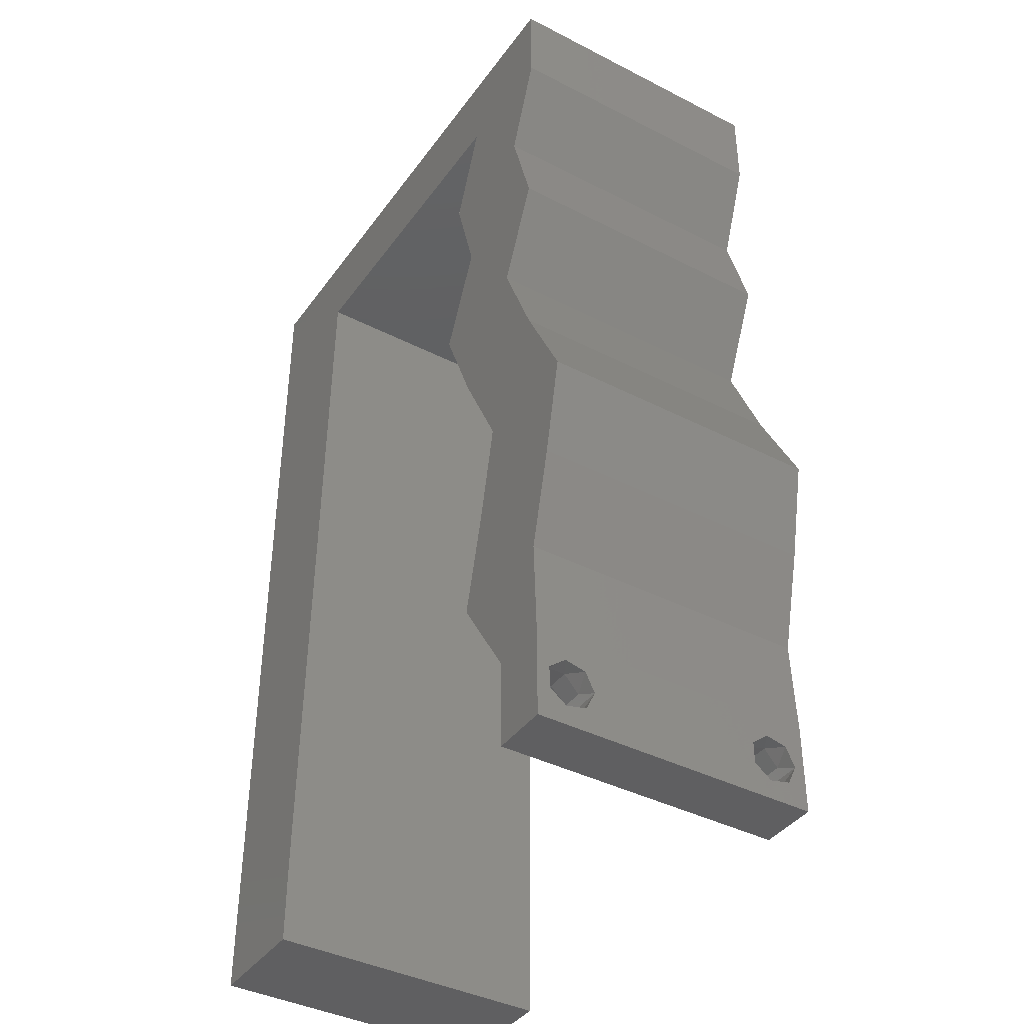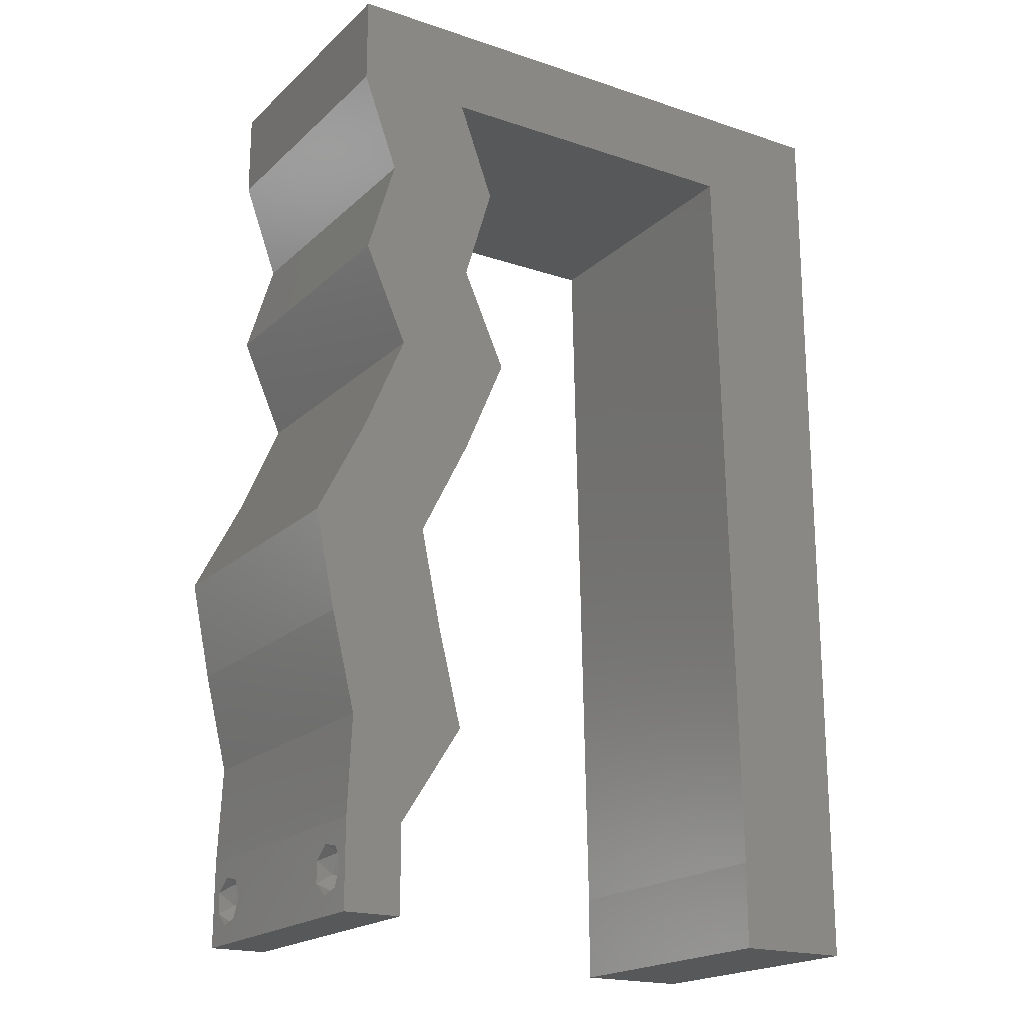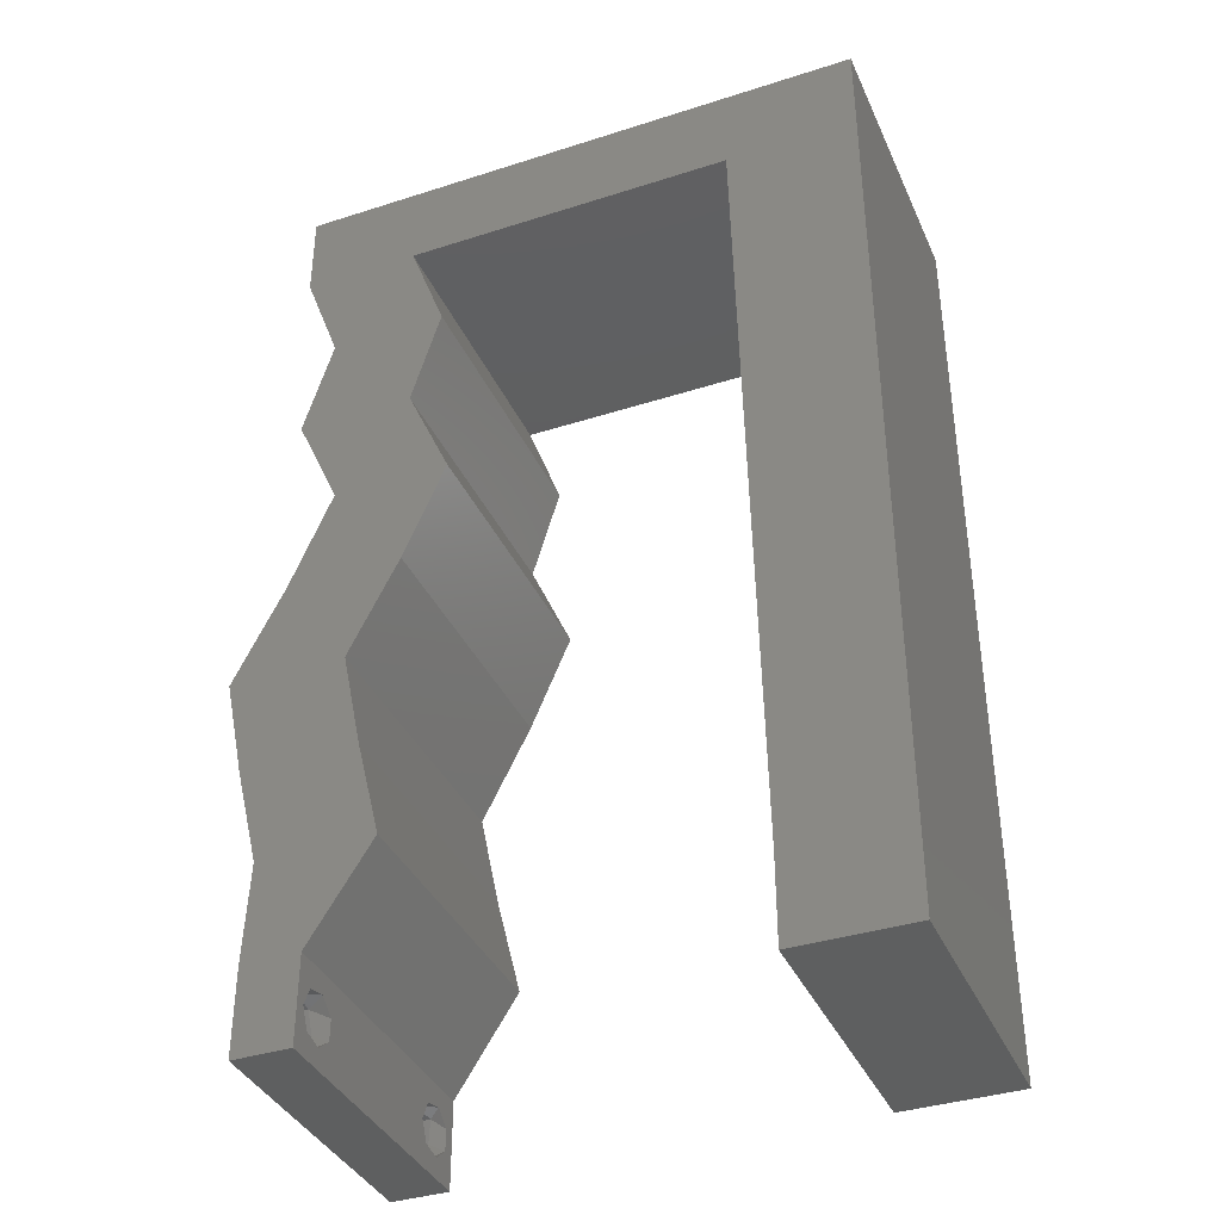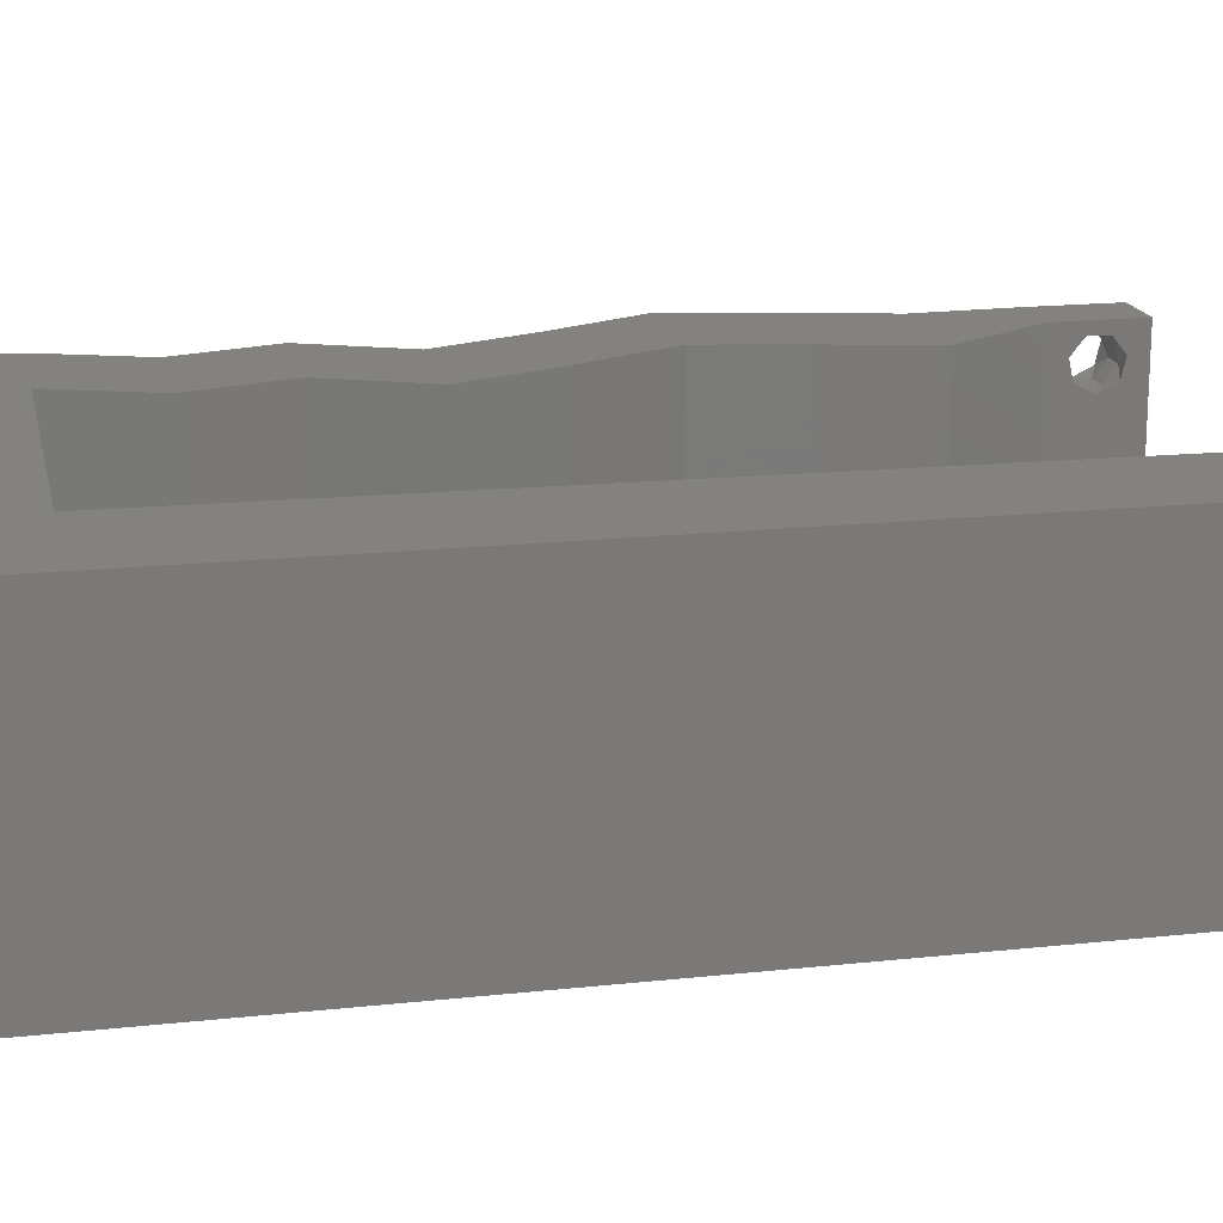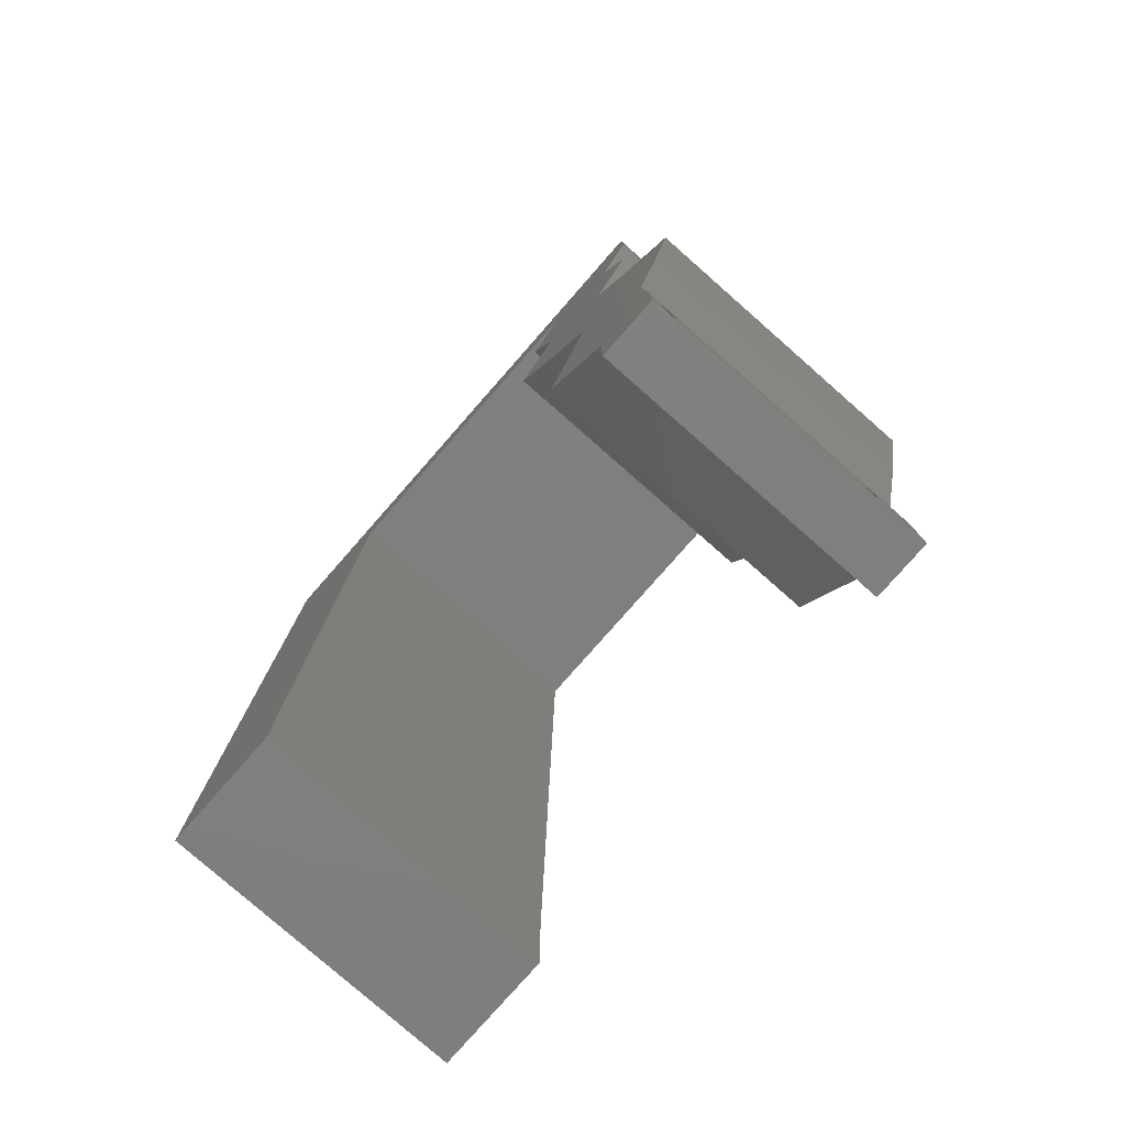
<metadata>
{"format":"stl","ext":"stl","renderer":"f3d","projection":"perspective","resolution":1024,"background":"white","views":[{"elev":-40.0,"azim":57.7,"up":"+Y"},{"elev":-19.6,"azim":148.1,"up":"+Y"},{"elev":-37.7,"azim":-157.7,"up":"+Y"},{"elev":17.4,"azim":-102.1,"up":"+Z"},{"elev":-79.2,"azim":48.7,"up":"+Y"}]}
</metadata>
<code>
# stl→obj: 242 verts, 488 faces
v 0.04 0 0.01
v 0.04 -0.006 0.01
v 0.04 -0.003738 0.003932
v 0.04 -0.003 0.0159
v 0.04 -0.001671 0.00134
v 0.04 0 0
v 0.04 -0.001343 0.002778
v 0.04 -0.004657 0.002778
v 0.04 -0.006 0
v 0.04 -0.004329 0.00134
v 0.04 -0.003 0.0007
v 0.04 -0.002262 0.01913
v 0.04 -0.001343 0.01798
v 0.04 0 0.02
v 0.04 -0.004657 0.01798
v 0.04 -0.003738 0.01913
v 0.04 -0.006 0.02
v 0.04 -0.004329 0.01654
v 0.04 -0.001671 0.01654
v 0.04 -0.002262 0.003932
v 0.036 -0.006 0.01
v 0.036 0 0.01
v 0.036 -0.003738 0.003932
v 0.036 -0.003 0.0159
v 0.036 -0.004329 0.00134
v 0.036 -0.006 0
v 0.036 -0.004657 0.002778
v 0.036 -0.001343 0.002778
v 0.036 0 0
v 0.036 -0.001671 0.00134
v 0.036 -0.003 0.0007
v 0.036 0 0.02
v 0.036 -0.001343 0.01798
v 0.036 -0.002262 0.01913
v 0.036 -0.003738 0.01913
v 0.036 -0.004657 0.01798
v 0.036 -0.006 0.02
v 0.036 -0.004329 0.01654
v 0.036 -0.001671 0.01654
v 0.036 -0.002262 0.003932
v 0.04137 0.01347 0.02
v 0.04278 0.0202 0.02
v 0.03477 0.0202 0.02
v 0.03336 0.01347 0.02
v 0.0397 0.006733 0.02
v 0.03169 0.006733 0.02
v 0 -0.006 0.02
v 0.008 -0.006 0.02
v 0.004 -0.003 0.02
v 0.008 0 0.02
v 0 0 0.02
v 0.008204 0.01077 0.02
v 0.008408 0.02155 0.02
v 0.004826 0.01623 0.02
v 0.009021 0.05387 0.02
v 0 0.048 0.02
v 0.008817 0.04309 0.02
v 0.008612 0.03232 0.02
v 0 0.024 0.02
v 0.03951 0.0404 0.02
v 0.03752 0.04713 0.02
v 0.0315 0.0404 0.02
v 0.02951 0.04713 0.02
v 0 0.036 0.02
v 0.004051 0.005693 0.02
v 0.03938 0.02693 0.02
v 0.03651 0.03367 0.02
v 0.03137 0.02693 0.02
v 0.0285 0.03367 0.02
v 0.03199 0.05387 0.02
v 0.03 0.06 0.02
v 0.025 0.05732 0.02
v 0.03572 0.05153 0.02
v 0.01 0.06 0.02
v 0.01488 0.05693 0.02
v 0.0205 0.05387 0.02
v 0.02 0.06 0.02
v 0.0356 0.05585 0.02
v 0 0.012 0.02
v 0.04 0.05387 0.02
v 0.038 -0.003 0.02
v 0.04 0.06 0.02
v 0 0.06 0.02
v 0 -0.006 0.01
v 0 -0.003 0.015
v 0 0 0.01
v 0 -0.006 0
v 0 -0.003 0.005
v 0 0 0
v 0.004 -0.006 0.015
v 0.008 -0.006 0.01
v 0.004 -0.006 0.005
v 0.008 -0.006 0
v 0 0.009 0.0114
v 0 0.06 0
v 0 0.051 0.0086
v 0 0.06 0.01
v 0 0.048 0
v 0 0.0415 0.009767
v 0 0.03 0.01
v 0 0.036 0
v 0 0.0185 0.01023
v 0 0.024 0
v 0 0.012 0
v 0 0.005337 0.005128
v 0 0.05466 0.01487
v 0.03477 0.0202 0
v 0.04137 0.01347 0
v 0.03336 0.01347 0
v 0.04278 0.0202 0
v 0.0397 0.006733 0
v 0.03169 0.006733 0
v 0.004 -0.003 0
v 0.008 0 0
v 0.008204 0.01077 0
v 0.004826 0.01623 0
v 0.008408 0.02155 0
v 0.008817 0.04309 0
v 0.009021 0.05387 0
v 0.008612 0.03232 0
v 0.03752 0.04713 0
v 0.03951 0.0404 0
v 0.0315 0.0404 0
v 0.02951 0.04713 0
v 0.004051 0.005693 0
v 0.03938 0.02693 0
v 0.03651 0.03367 0
v 0.03137 0.02693 0
v 0.0285 0.03367 0
v 0.03199 0.05387 0
v 0.025 0.05732 0
v 0.03 0.06 0
v 0.03572 0.05153 0
v 0.01 0.06 0
v 0.01488 0.05693 0
v 0.0205 0.05387 0
v 0.02 0.06 0
v 0.0356 0.05585 0
v 0.04 0.05387 0
v 0.038 -0.003 0
v 0.04 0.06 0
v 0.008 0 0.01
v 0.008 -0.003 0.015
v 0.008 -0.003 0.005
v 0.015 0.06 0.01134
v 0.025 0.06 0.008977
v 0.006575 0.06 0.007337
v 0.03344 0.06 0.01273
v 0.04 0.06 0.01
v 0.03407 0.06 0.005945
v 0.005798 0.06 0.01422
v 0.04 0.05693 0.015
v 0.04 0.05387 0.01
v 0.04 0.05693 0.005
v 0.03876 0.0505 0.015
v 0.03752 0.04713 0.01
v 0.03876 0.0505 0.005
v 0.03852 0.04377 0.015
v 0.03951 0.0404 0.01
v 0.03852 0.04377 0.005
v 0.03801 0.03703 0.015
v 0.03651 0.03367 0.01
v 0.03801 0.03703 0.005
v 0.03794 0.0303 0.015
v 0.03938 0.02693 0.01
v 0.03794 0.0303 0.005
v 0.04108 0.02357 0.015
v 0.04278 0.0202 0.01
v 0.04108 0.02357 0.005
v 0.04208 0.01683 0.015
v 0.04137 0.01347 0.01
v 0.04208 0.01683 0.005
v 0.04054 0.0101 0.015
v 0.0397 0.006733 0.01
v 0.04054 0.0101 0.005
v 0.03985 0.003367 0.015
v 0.03985 0.003367 0.005
v 0.03385 0.003367 0.015
v 0.03169 0.006733 0.01
v 0.03385 0.003367 0.005
v 0.03253 0.0101 0.015
v 0.03336 0.01347 0.01
v 0.03253 0.0101 0.005
v 0.03407 0.01683 0.015
v 0.03477 0.0202 0.01
v 0.03407 0.01683 0.005
v 0.03307 0.02357 0.015
v 0.03137 0.02693 0.01
v 0.03307 0.02357 0.005
v 0.02993 0.0303 0.015
v 0.0285 0.03367 0.01
v 0.02993 0.0303 0.005
v 0.03 0.03703 0.015
v 0.0315 0.0404 0.01
v 0.03 0.03703 0.005
v 0.03051 0.04377 0.015
v 0.02951 0.04713 0.01
v 0.03051 0.04377 0.005
v 0.03075 0.0505 0.015
v 0.03199 0.05387 0.01
v 0.03075 0.0505 0.005
v 0.01798 0.05387 0.0113
v 0.009021 0.05387 0.01
v 0.02511 0.05387 0.006923
v 0.02542 0.05387 0.01363
v 0.008736 0.03885 0.01034
v 0.008291 0.01535 0.009441
v 0.008511 0.02699 0.009964
v 0.008142 0.007493 0.01232
v 0.008879 0.0464 0.007665
v 0.008115 0.006069 0.00569
v 0.008906 0.04783 0.01429
v 0.0385 -0.002262 0.01607
v 0.03873 -0.003738 0.01607
v 0.03726 -0.003758 0.01608
v 0.03712 -0.002262 0.01607
v 0.03727 -0.004657 0.01722
v 0.03875 -0.004657 0.01722
v 0.03873 -0.003 0.0193
v 0.03802 -0.004336 0.01865
v 0.03725 -0.003 0.0193
v 0.03798 -0.001664 0.01865
v 0.03685 -0.001671 0.01866
v 0.03727 -0.001343 0.01722
v 0.03875 -0.001343 0.01722
v 0.03687 -0.004326 0.01866
v 0.03916 -0.004329 0.01866
v 0.03914 -0.001674 0.01866
v 0.0385 -0.002262 0.0008684
v 0.03873 -0.003738 0.0008684
v 0.03726 -0.003758 0.0008785
v 0.03712 -0.002262 0.0008684
v 0.03873 -0.001671 0.00346
v 0.03727 -0.003 0.0041
v 0.03725 -0.001671 0.00346
v 0.03727 -0.004657 0.002022
v 0.03873 -0.004329 0.00346
v 0.03875 -0.004657 0.002022
v 0.03725 -0.004329 0.00346
v 0.03875 -0.003 0.0041
v 0.03727 -0.001343 0.002022
v 0.03875 -0.001343 0.002022
f 1 2 3
f 1 4 2
f 5 6 7
f 8 9 10
f 5 11 6
f 9 11 10
f 12 13 14
f 15 16 17
f 16 14 17
f 12 14 16
f 17 18 15
f 9 6 11
f 8 2 9
f 14 19 1
f 13 19 14
f 2 18 17
f 6 1 7
f 1 19 4
f 4 18 2
f 1 3 20
f 7 1 20
f 3 2 8
f 21 22 23
f 21 24 22
f 25 26 27
f 28 29 30
f 25 31 26
f 29 31 30
f 32 33 34
f 35 36 37
f 37 32 35
f 37 36 38
f 35 32 34
f 32 39 33
f 29 26 31
f 28 22 29
f 37 38 21
f 22 39 32
f 26 21 27
f 21 38 24
f 24 39 22
f 27 21 23
f 23 22 40
f 40 22 28
f 41 42 43
f 44 41 43
f 45 41 44
f 46 45 44
f 47 48 49
f 50 51 49
f 52 53 54
f 55 56 57
f 58 59 53
f 60 61 62
f 61 63 62
f 56 64 57
f 51 50 65
f 42 66 43
f 67 60 62
f 43 66 68
f 69 67 62
f 57 64 58
f 68 67 69
f 66 67 68
f 70 71 72
f 63 61 73
f 70 63 73
f 74 55 75
f 76 77 75
f 71 70 78
f 52 79 65
f 61 80 73
f 53 59 54
f 77 76 72
f 37 17 81
f 14 32 81
f 48 50 49
f 51 47 49
f 80 82 78
f 79 52 54
f 80 78 73
f 78 70 73
f 79 51 65
f 82 71 78
f 17 14 81
f 32 37 81
f 76 70 72
f 55 76 75
f 50 52 65
f 59 79 54
f 77 74 75
f 71 77 72
f 56 55 83
f 55 74 83
f 14 45 32
f 32 45 46
f 64 59 58
f 84 85 86
f 51 85 47
f 87 88 89
f 86 88 84
f 47 85 84
f 86 85 51
f 84 88 87
f 89 88 86
f 48 90 91
f 84 90 47
f 87 92 84
f 91 92 93
f 47 90 48
f 91 90 84
f 93 92 87
f 84 92 91
f 51 94 86
f 95 96 97
f 98 96 95
f 79 94 51
f 99 100 64
f 101 100 99
f 101 99 98
f 64 100 59
f 59 100 102
f 103 100 101
f 59 102 79
f 56 99 64
f 104 102 103
f 102 100 103
f 89 105 104
f 83 106 56
f 56 96 99
f 104 94 102
f 104 105 94
f 56 106 96
f 102 94 79
f 99 96 98
f 97 106 83
f 86 105 89
f 94 105 86
f 96 106 97
f 107 108 109
f 110 108 107
f 108 111 109
f 111 112 109
f 87 113 93
f 114 113 89
f 115 116 117
f 118 98 119
f 117 103 120
f 121 122 123
f 121 123 124
f 118 101 98
f 89 125 114
f 126 110 107
f 122 127 123
f 128 126 107
f 123 127 129
f 120 101 118
f 127 126 128
f 129 127 128
f 130 131 132
f 124 133 121
f 130 133 124
f 134 135 119
f 136 135 137
f 132 138 130
f 115 125 104
f 121 133 139
f 117 116 103
f 137 131 136
f 26 140 9
f 6 140 29
f 93 113 114
f 89 113 87
f 139 138 141
f 104 116 115
f 139 133 138
f 138 133 130
f 104 125 89
f 141 138 132
f 9 140 6
f 29 140 26
f 136 131 130
f 119 135 136
f 114 125 115
f 103 116 104
f 137 135 134
f 132 131 137
f 98 95 119
f 119 95 134
f 6 29 111
f 29 112 111
f 120 103 101
f 142 143 91
f 48 143 50
f 114 144 93
f 91 144 142
f 50 143 142
f 91 143 48
f 93 144 91
f 142 144 114
f 134 145 137
f 71 146 77
f 145 146 137
f 77 146 145
f 134 147 145
f 71 148 146
f 137 146 132
f 77 145 74
f 95 147 134
f 97 147 95
f 82 148 71
f 149 148 82
f 146 150 132
f 145 151 74
f 148 150 146
f 147 151 145
f 132 150 141
f 141 150 149
f 83 151 97
f 74 151 83
f 97 151 147
f 149 150 148
f 149 152 153
f 80 152 82
f 141 154 139
f 153 154 149
f 82 152 149
f 153 152 80
f 149 154 141
f 139 154 153
f 61 155 80
f 153 155 156
f 156 157 153
f 139 157 121
f 80 155 153
f 156 155 61
f 153 157 139
f 121 157 156
f 156 158 159
f 60 158 61
f 121 160 122
f 159 160 156
f 61 158 156
f 159 158 60
f 156 160 121
f 122 160 159
f 67 161 60
f 159 161 162
f 122 163 127
f 162 163 159
f 60 161 159
f 162 161 67
f 159 163 122
f 127 163 162
f 66 164 67
f 162 164 165
f 127 166 126
f 165 166 162
f 67 164 162
f 165 164 66
f 162 166 127
f 126 166 165
f 66 167 165
f 168 167 42
f 110 169 168
f 165 169 126
f 42 167 66
f 165 167 168
f 126 169 110
f 168 169 165
f 41 170 42
f 168 170 171
f 110 172 108
f 171 172 168
f 42 170 168
f 171 170 41
f 168 172 110
f 108 172 171
f 45 173 41
f 171 173 174
f 108 175 111
f 174 175 171
f 41 173 171
f 174 173 45
f 171 175 108
f 111 175 174
f 14 176 45
f 174 176 1
f 111 177 6
f 1 177 174
f 45 176 174
f 1 176 14
f 174 177 111
f 6 177 1
f 2 17 37
f 21 2 37
f 26 9 2
f 26 2 21
f 32 178 22
f 179 178 46
f 22 180 29
f 112 180 179
f 22 178 179
f 46 178 32
f 29 180 112
f 179 180 22
f 44 181 46
f 179 181 182
f 112 183 109
f 182 183 179
f 46 181 179
f 182 181 44
f 179 183 112
f 109 183 182
f 43 184 44
f 182 184 185
f 109 186 107
f 185 186 182
f 44 184 182
f 185 184 43
f 182 186 109
f 107 186 185
f 43 187 185
f 188 187 68
f 128 189 188
f 185 189 107
f 68 187 43
f 185 187 188
f 107 189 128
f 188 189 185
f 69 190 68
f 188 190 191
f 191 192 188
f 128 192 129
f 68 190 188
f 191 190 69
f 188 192 128
f 129 192 191
f 62 193 69
f 191 193 194
f 129 195 123
f 194 195 191
f 69 193 191
f 194 193 62
f 191 195 129
f 123 195 194
f 63 196 62
f 194 196 197
f 197 198 194
f 123 198 124
f 62 196 194
f 197 196 63
f 194 198 123
f 124 198 197
f 70 199 63
f 197 199 200
f 200 201 197
f 124 201 130
f 63 199 197
f 200 199 70
f 197 201 124
f 130 201 200
f 136 202 119
f 203 202 55
f 55 202 76
f 130 204 136
f 76 205 70
f 200 204 130
f 136 204 202
f 70 205 200
f 202 204 205
f 76 202 205
f 205 204 200
f 119 202 203
f 118 206 120
f 52 207 53
f 207 208 53
f 53 208 58
f 206 208 120
f 58 208 206
f 142 209 50
f 203 210 119
f 120 208 117
f 117 208 207
f 119 210 118
f 50 209 52
f 117 207 115
f 58 206 57
f 118 210 206
f 52 209 207
f 207 211 115
f 206 212 57
f 209 211 207
f 210 212 206
f 115 211 114
f 57 212 55
f 55 212 203
f 114 211 142
f 142 211 209
f 203 212 210
f 24 4 213
f 4 24 214
f 214 24 215
f 24 213 216
f 214 217 218
f 219 220 221
f 222 219 221
f 217 214 215
f 222 221 223
f 224 213 225
f 221 220 226
f 220 219 227
f 219 222 228
f 213 224 216
f 224 225 222
f 218 217 220
f 38 36 217
f 12 16 219
f 33 39 224
f 35 34 221
f 19 13 225
f 15 18 218
f 213 19 225
f 18 4 214
f 18 214 218
f 224 222 223
f 218 220 227
f 220 217 226
f 38 217 215
f 217 36 226
f 222 225 228
f 33 224 223
f 219 16 227
f 12 219 228
f 225 13 228
f 224 39 216
f 221 34 223
f 15 218 227
f 35 221 226
f 4 19 213
f 39 24 216
f 36 35 226
f 13 12 228
f 34 33 223
f 16 15 227
f 24 38 215
f 31 11 229
f 11 31 230
f 230 31 231
f 31 229 232
f 233 234 235
f 236 237 238
f 237 236 239
f 234 233 240
f 234 237 239
f 237 234 240
f 230 236 238
f 241 233 235
f 233 241 242
f 236 230 231
f 241 229 242
f 229 241 232
f 3 8 237
f 23 40 234
f 7 20 233
f 25 27 236
f 234 40 235
f 237 8 238
f 23 234 239
f 3 237 240
f 236 27 239
f 233 20 240
f 40 28 235
f 8 10 238
f 27 23 239
f 20 3 240
f 10 11 230
f 7 233 242
f 10 230 238
f 229 5 242
f 5 7 242
f 28 30 241
f 28 241 235
f 25 236 231
f 241 30 232
f 11 5 229
f 30 31 232
f 31 25 231

</code>
